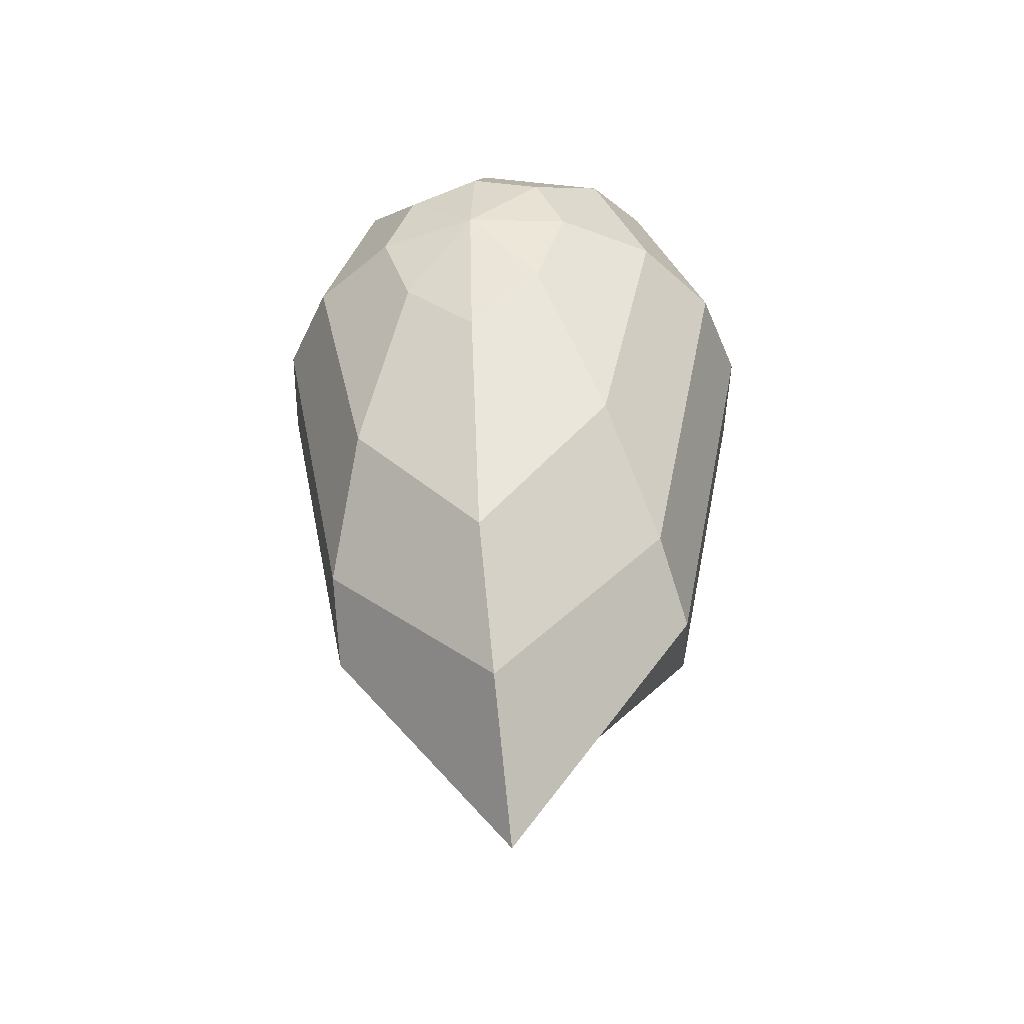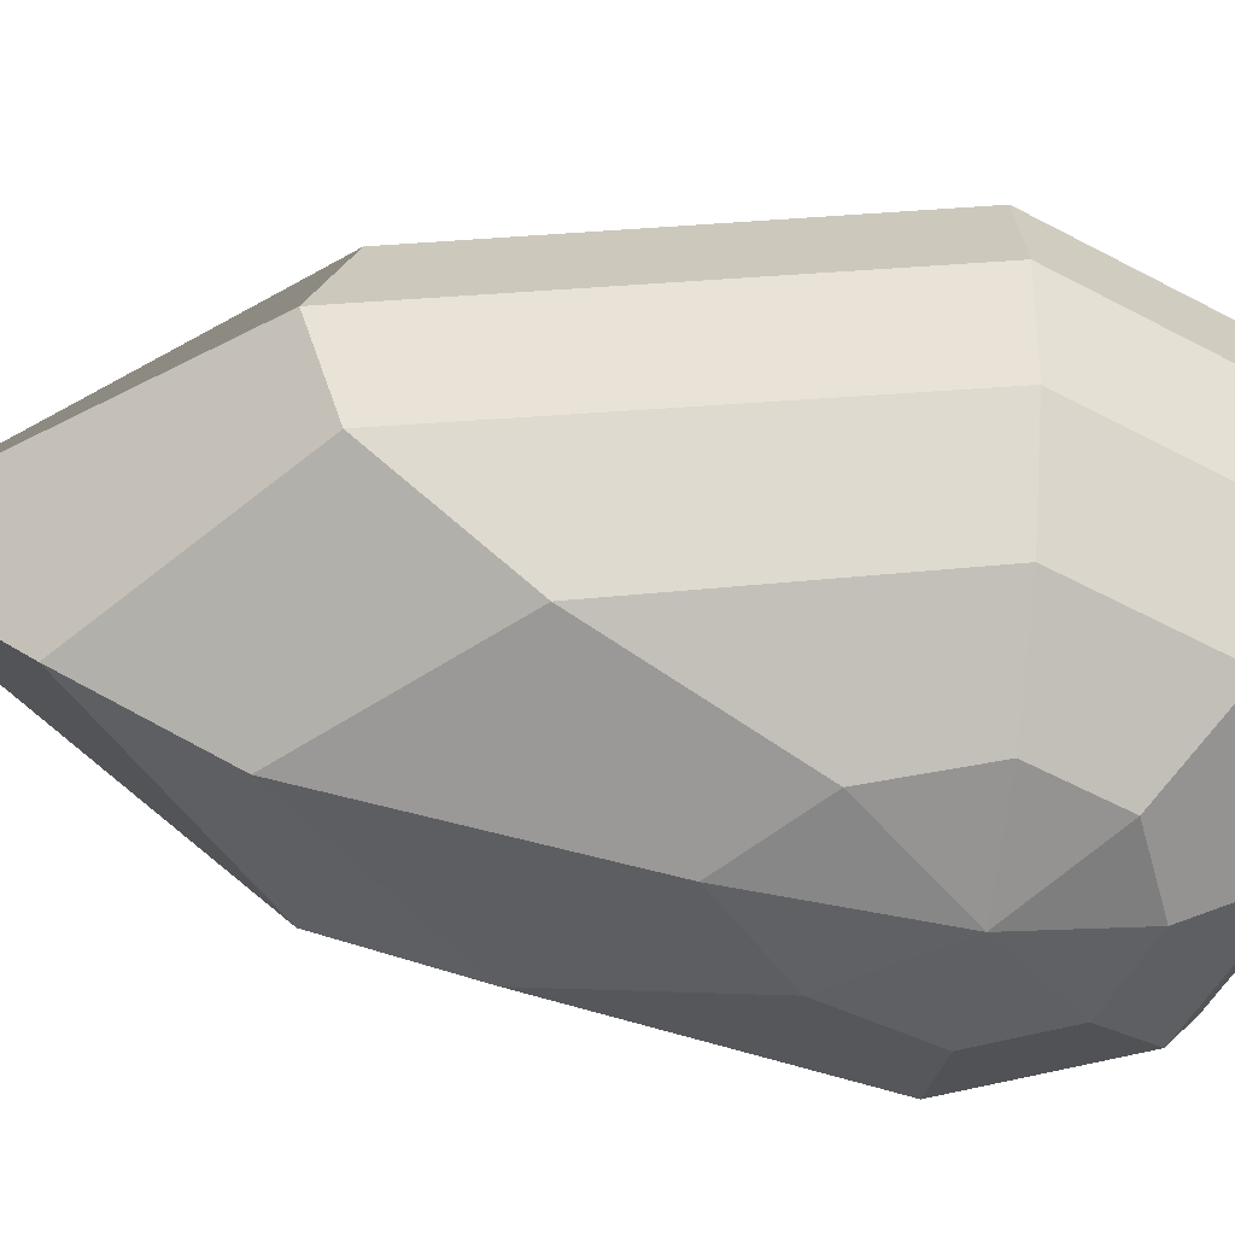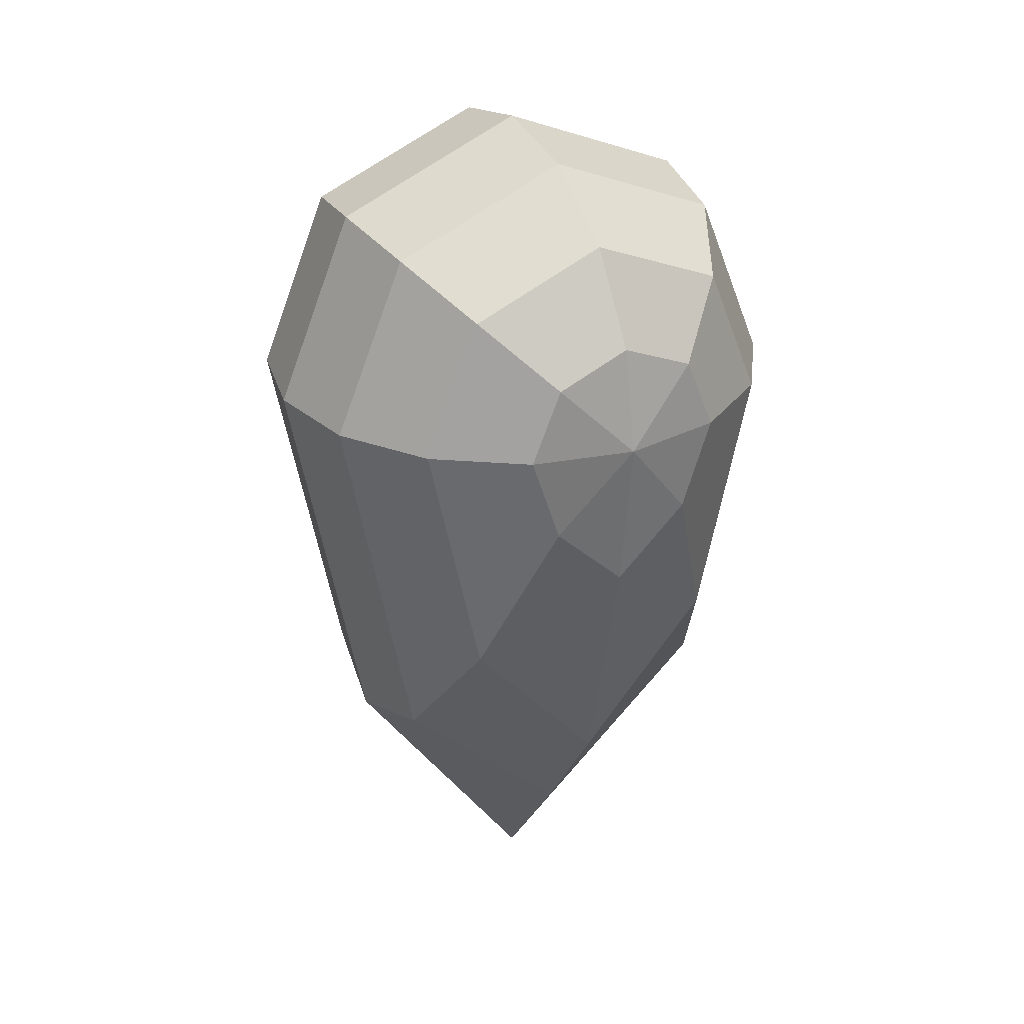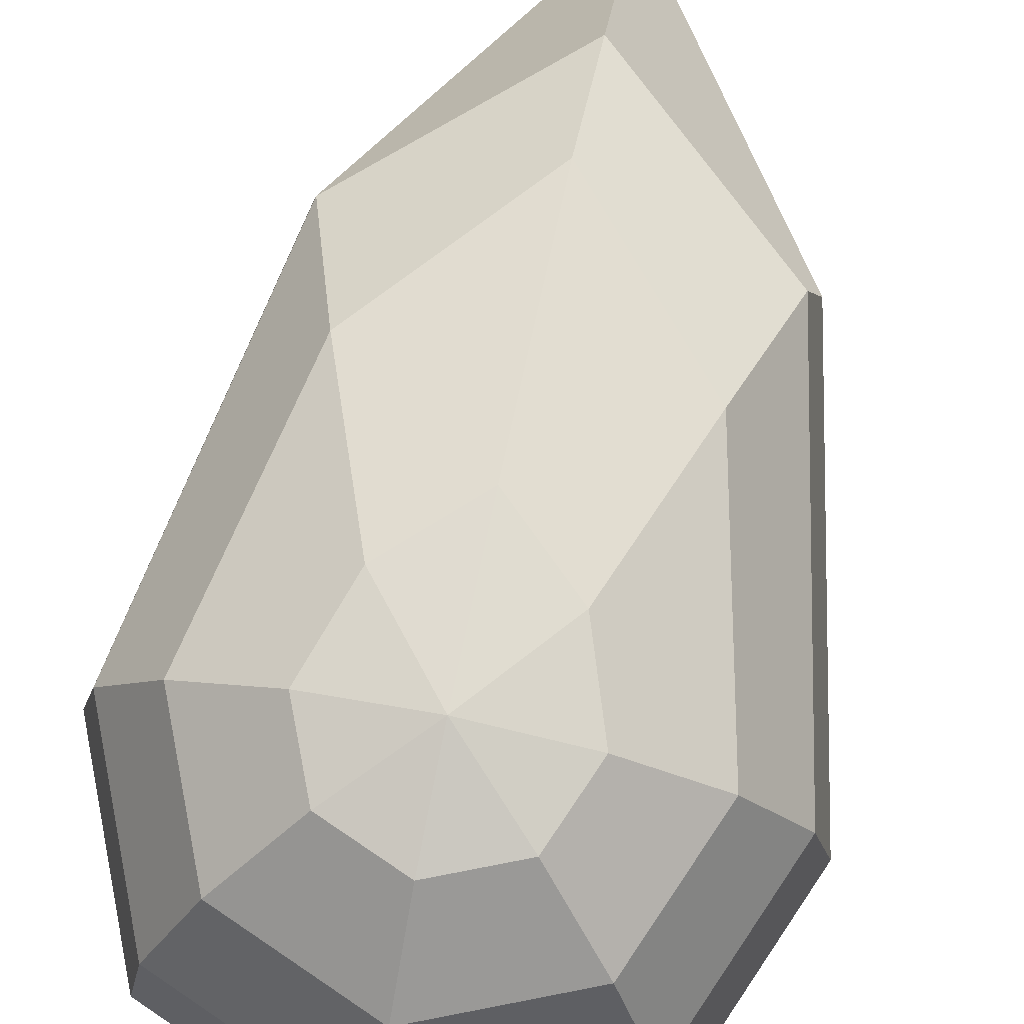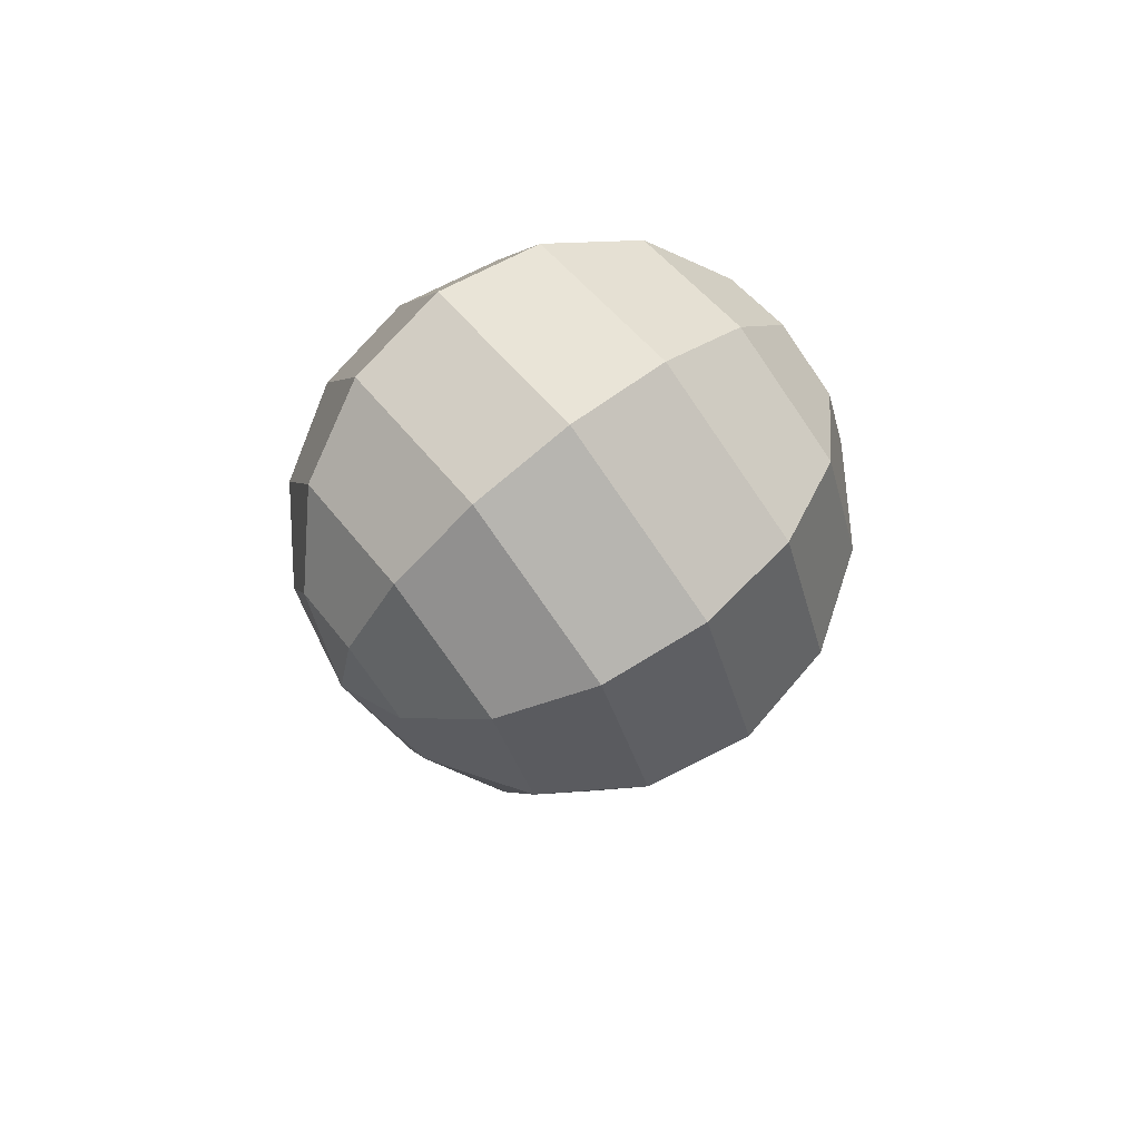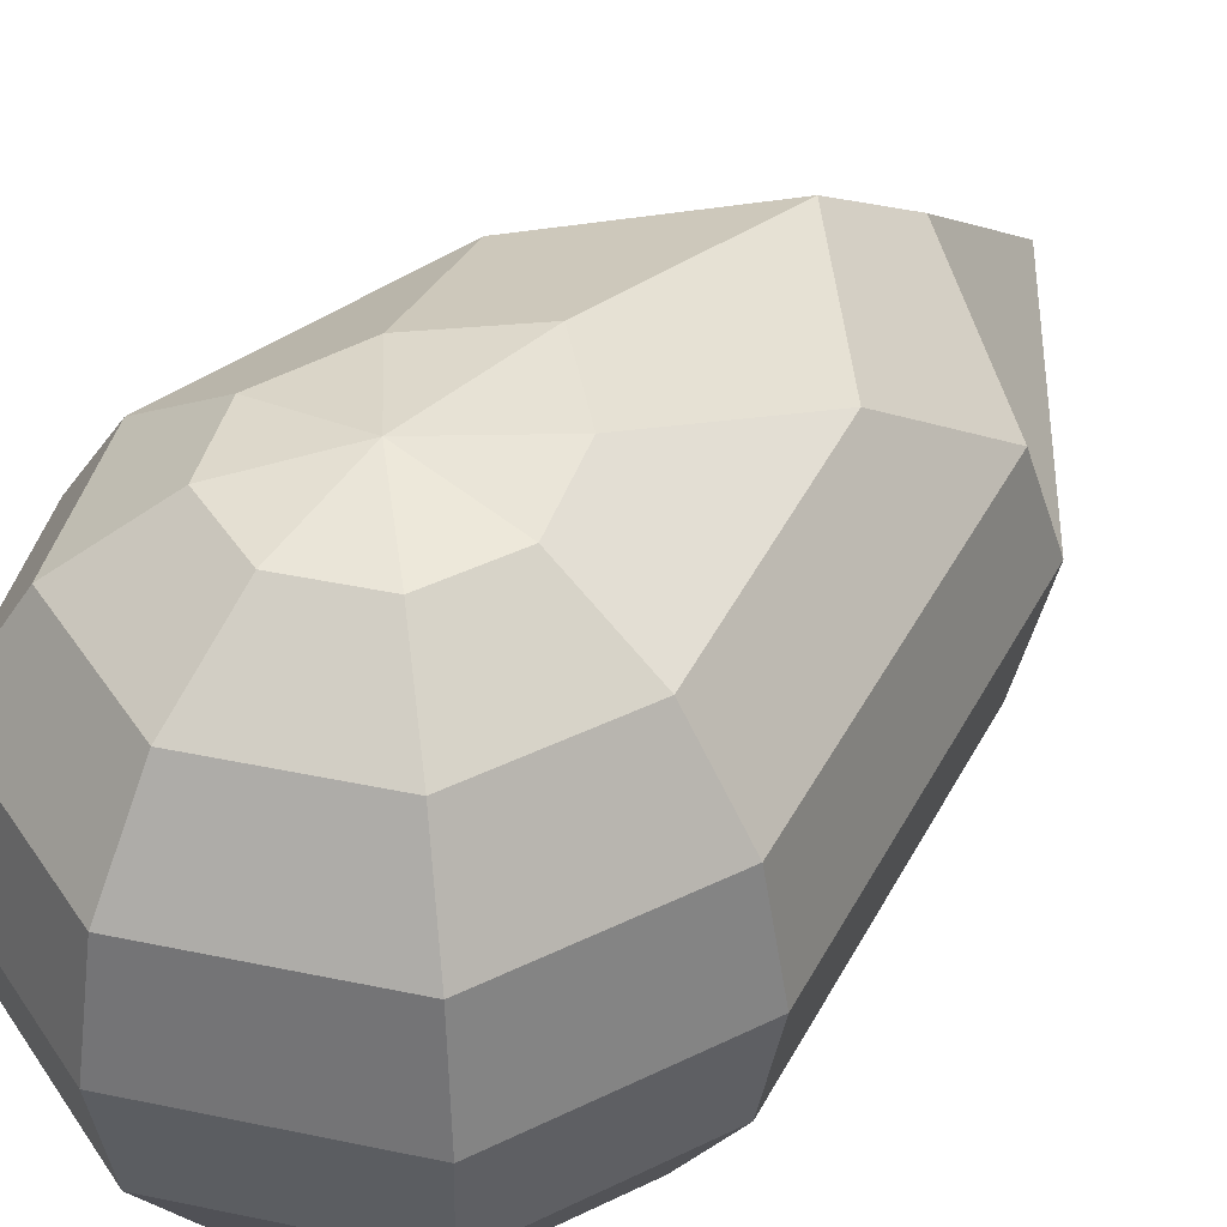
<metadata>
{"format":"obj","ext":"obj","renderer":"f3d","projection":"perspective","resolution":1024,"background":"white","views":[{"elev":-45.2,"azim":10.1,"up":"+Z"},{"elev":-55.8,"azim":-96.8,"up":"+Y"},{"elev":29.0,"azim":153.1,"up":"+Z"},{"elev":76.0,"azim":11.5,"up":"+Y"},{"elev":75.1,"azim":52.1,"up":"+Z"},{"elev":41.8,"azim":36.8,"up":"+Y"}]}
</metadata>
<code>
g default
v 0.03471 -0.1185 -0.04235
v 0 -0.1185 -0.07491
v -0.03471 -0.1185 -0.04235
v -0.04909 -0.1185 0
v -0.03471 -0.1185 0.03471
v 0 -0.1185 0.04909
v 0.03471 -0.1185 0.03471
v 0.04909 -0.1185 0
v 0.06414 -0.09071 -0.121
v 0 -0.09071 -0.1936
v -0.06414 -0.09071 -0.121
v -0.09071 -0.09071 0
v -0.06414 -0.09071 0.06414
v 0 -0.09071 0.09071
v 0.06414 -0.09071 0.06414
v 0.09071 -0.09071 0
v 0.0838 -0.04909 -0.1783
v 0 -0.04909 -0.2545
v -0.0838 -0.04909 -0.1783
v -0.1185 -0.04909 0
v -0.0838 -0.04909 0.0838
v 0 -0.04909 0.1185
v 0.0838 -0.04909 0.0838
v 0.1185 -0.04909 0
v 0.09071 0 -0.1936
v 0 0 -0.3209
v -0.09071 0 -0.1936
v -0.1283 0 0
v -0.09071 0 0.09071
v 0 0 0.1283
v 0.09071 0 0.09071
v 0.1283 0 0
v 0.0838 0.04909 -0.1783
v 0 0.04909 -0.2545
v -0.0838 0.04909 -0.1783
v -0.1185 0.04909 0
v -0.0838 0.04909 0.0838
v 0 0.04909 0.1185
v 0.0838 0.04909 0.0838
v 0.1185 0.04909 0
v 0.06414 0.09071 -0.121
v 0 0.09071 -0.1936
v -0.06414 0.09071 -0.121
v -0.09071 0.09071 0
v -0.06414 0.09071 0.06414
v 0 0.09071 0.09071
v 0.06414 0.09071 0.06414
v 0.09071 0.09071 0
v 0.03471 0.1185 -0.04235
v 0 0.1185 -0.07491
v -0.03471 0.1185 -0.04235
v -0.04909 0.1185 0
v -0.03471 0.1185 0.03471
v 0 0.1185 0.04909
v 0.03471 0.1185 0.03471
v 0.04909 0.1185 0
v 0 -0.1283 0
v 0 0.1283 0
g pSphere1
f 1 2 10 9
f 2 3 11 10
f 3 4 12 11
f 4 5 13 12
f 5 6 14 13
f 6 7 15 14
f 7 8 16 15
f 8 1 9 16
f 9 10 18 17
f 10 11 19 18
f 11 12 20 19
f 12 13 21 20
f 13 14 22 21
f 14 15 23 22
f 15 16 24 23
f 16 9 17 24
f 17 18 26 25
f 18 19 27 26
f 19 20 28 27
f 20 21 29 28
f 21 22 30 29
f 22 23 31 30
f 23 24 32 31
f 24 17 25 32
f 25 26 34 33
f 26 27 35 34
f 27 28 36 35
f 28 29 37 36
f 29 30 38 37
f 30 31 39 38
f 31 32 40 39
f 32 25 33 40
f 33 34 42 41
f 34 35 43 42
f 35 36 44 43
f 36 37 45 44
f 37 38 46 45
f 38 39 47 46
f 39 40 48 47
f 40 33 41 48
f 41 42 50 49
f 42 43 51 50
f 43 44 52 51
f 44 45 53 52
f 45 46 54 53
f 46 47 55 54
f 47 48 56 55
f 48 41 49 56
f 2 1 57
f 3 2 57
f 4 3 57
f 5 4 57
f 6 5 57
f 7 6 57
f 8 7 57
f 1 8 57
f 49 50 58
f 50 51 58
f 51 52 58
f 52 53 58
f 53 54 58
f 54 55 58
f 55 56 58
f 56 49 58

</code>
